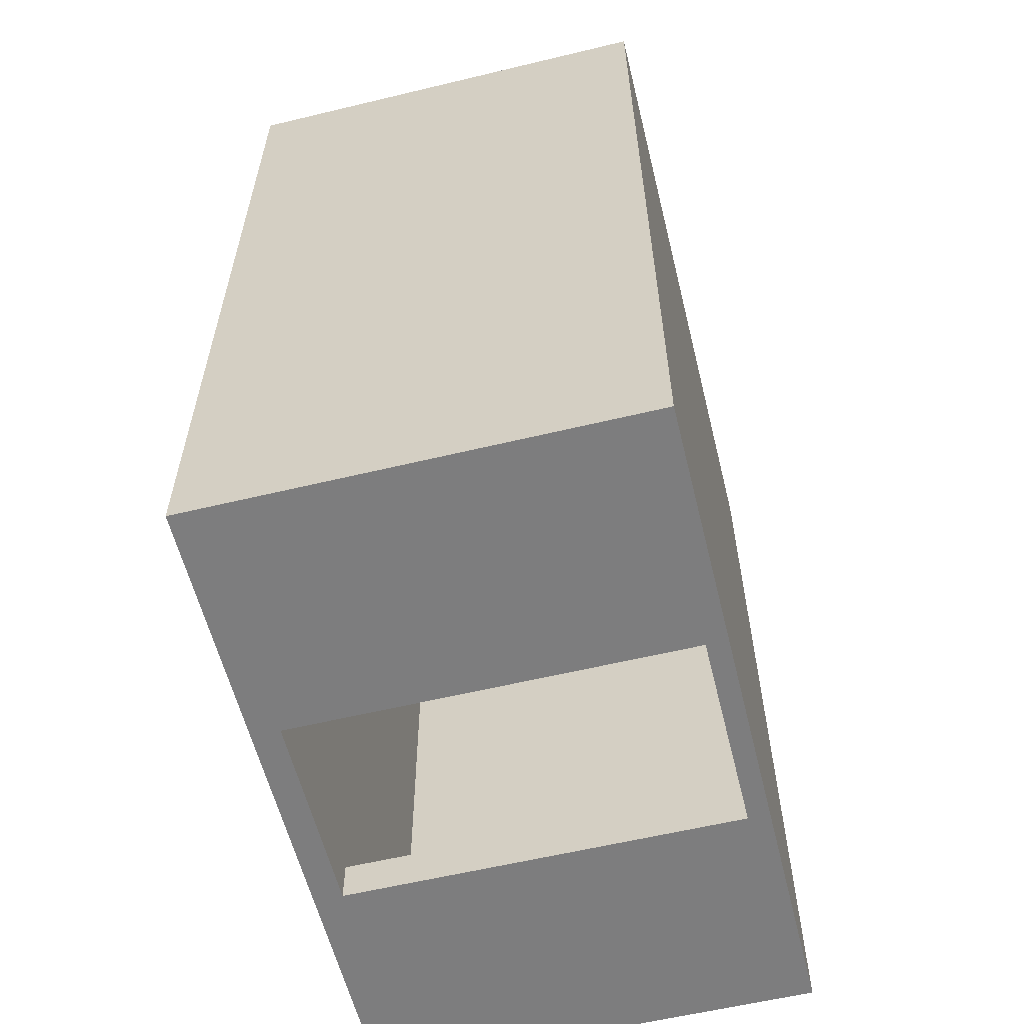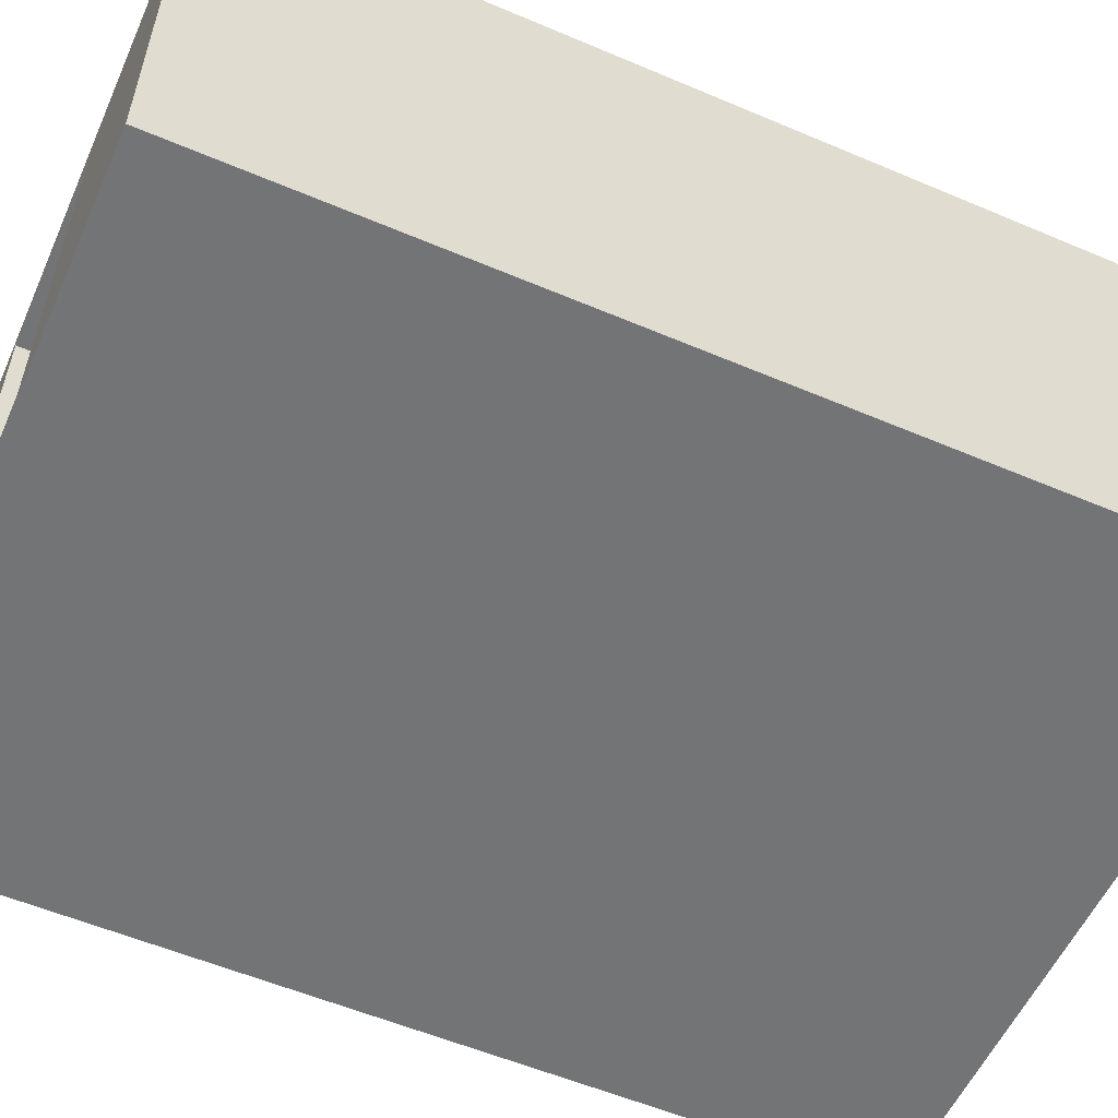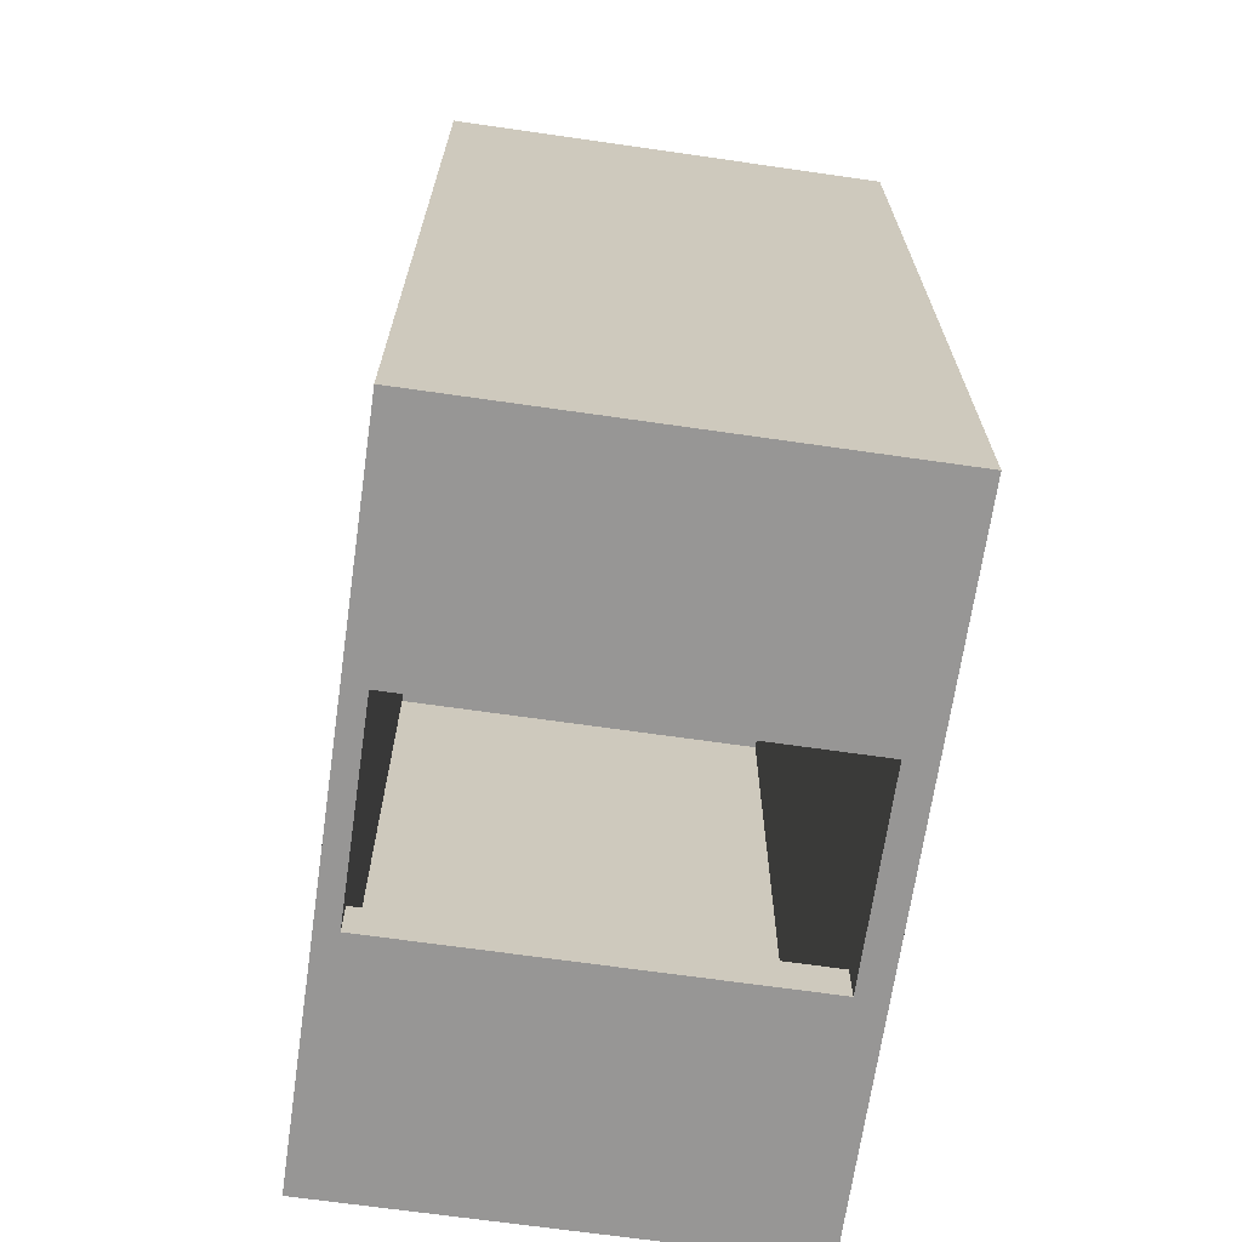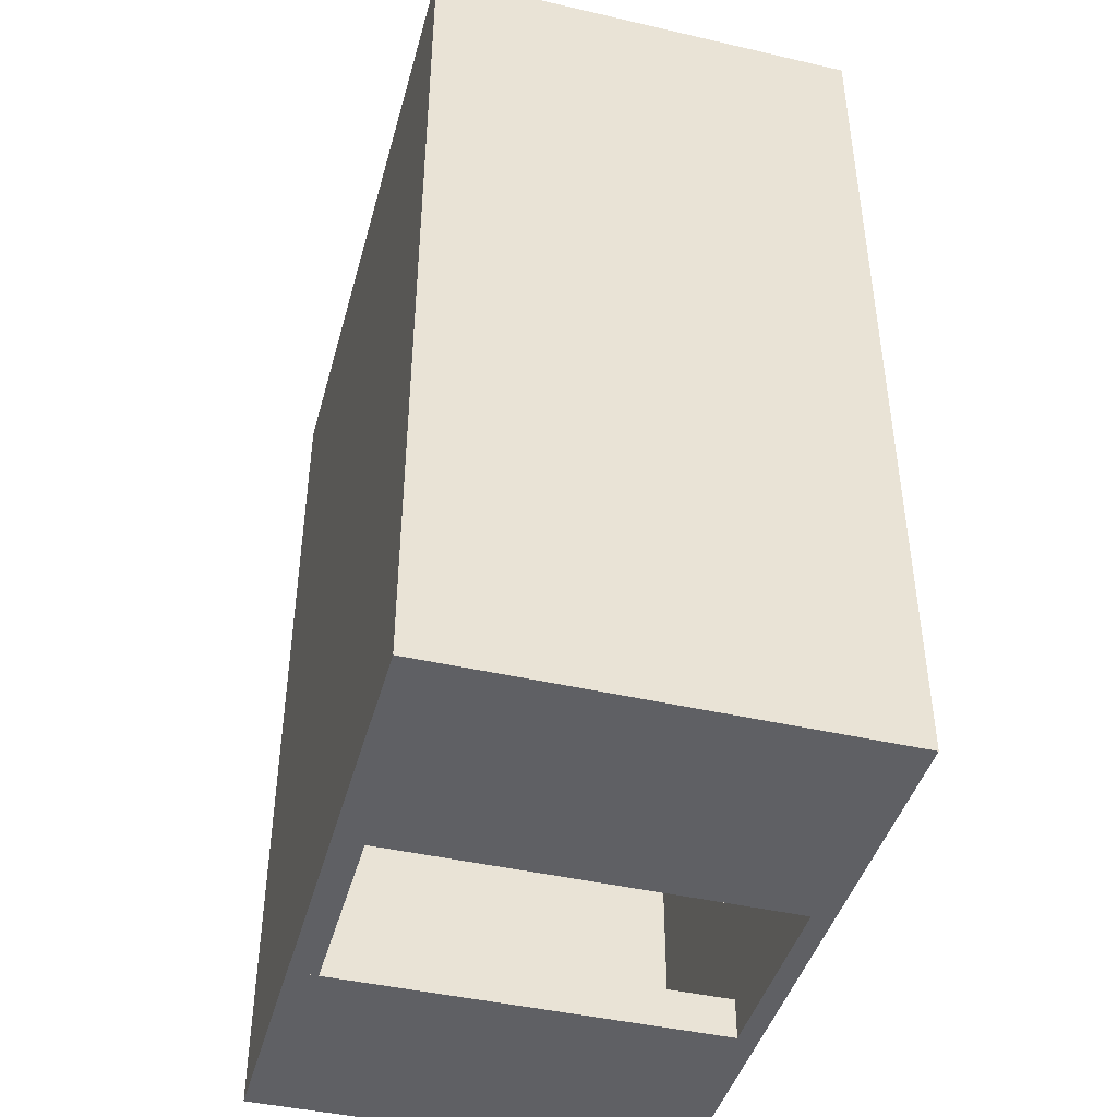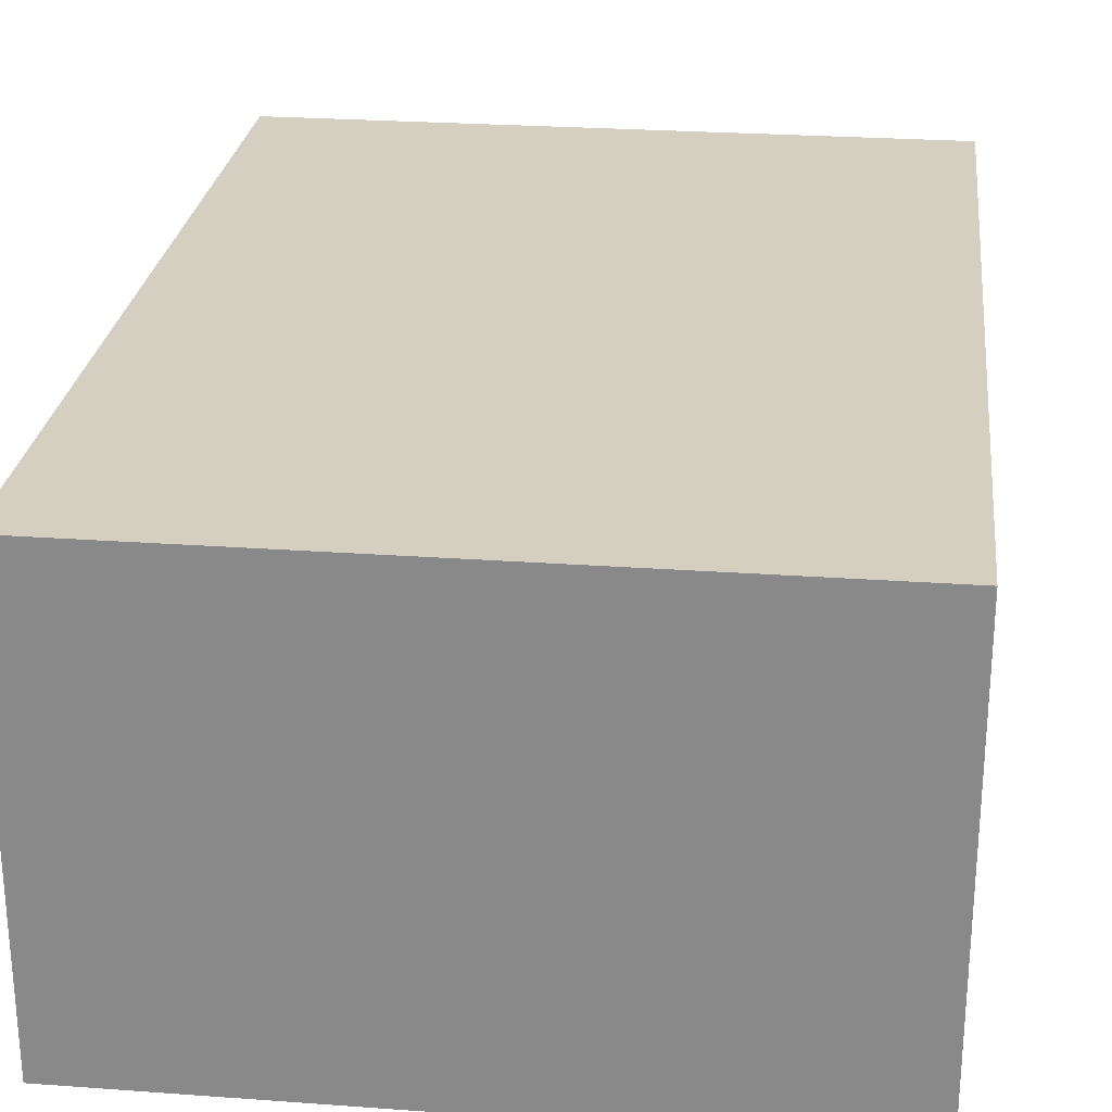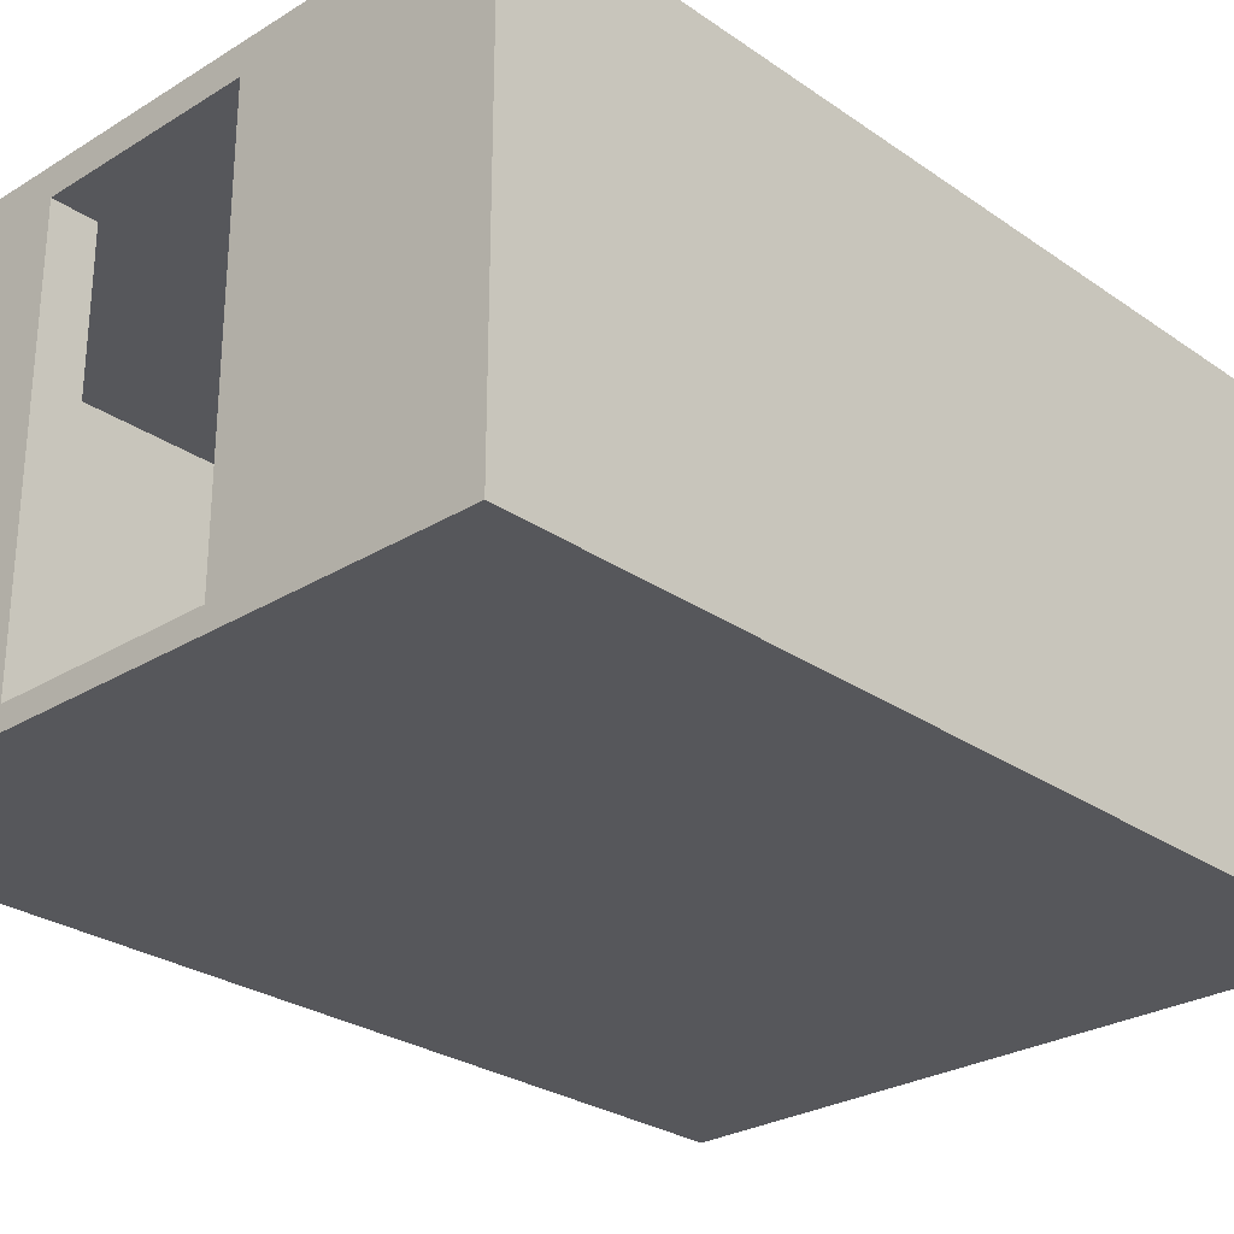
<metadata>
{"format":"obj","ext":"obj","renderer":"f3d","projection":"perspective","resolution":1024,"background":"white","views":[{"elev":-59.1,"azim":-76.1,"up":"+Z"},{"elev":-56.1,"azim":-114.0,"up":"+Y"},{"elev":-68.0,"azim":81.8,"up":"+Z"},{"elev":-43.5,"azim":-105.2,"up":"+Z"},{"elev":25.9,"azim":6.6,"up":"+Y"},{"elev":-27.4,"azim":-136.7,"up":"+Y"}]}
</metadata>
<code>
o Cube.001_Cube.007
v -2.505 -0.07873 3.634
v -2.505 0.07873 3.634
v -2.505 -0.07873 -3.274
v -2.505 0.07873 -3.274
v 2.505 -0.07873 3.634
v 2.505 0.07873 3.634
v 2.505 -0.07873 -3.274
v 2.505 0.07873 -3.274
v -2.21 -0.07873 -3.274
v -2.21 0.07873 -3.274
v -2.21 -0.07873 3.634
v -2.21 0.07873 3.634
v 2.292 0.07873 -3.274
v 2.292 -0.07873 3.634
v 2.292 -0.07873 -3.274
v 2.292 0.07873 3.634
v -2.505 -0.07873 3.323
v -2.505 0.07873 3.323
v 2.505 -0.07873 3.323
v 2.505 0.07873 3.323
v -2.21 0.07873 3.323
v -2.21 -0.07873 3.323
v 2.292 0.07873 3.323
v 2.292 -0.07873 3.323
v -2.505 0.07873 -2.963
v 2.505 -0.07873 -2.963
v -2.505 -0.07873 -2.963
v 2.505 0.07873 -2.963
v -2.21 0.07873 -2.963
v -2.21 -0.07873 -2.963
v 2.292 0.07873 -2.963
v 2.292 -0.07873 -2.963
v 0.7913 -0.07873 -3.274
v -0.7094 -0.07873 -3.274
v 0.7913 0.07873 3.634
v -0.7094 0.07873 3.634
v -0.7094 0.07873 -3.274
v 0.7913 0.07873 -3.274
v -0.7094 -0.07873 3.634
v 0.7913 -0.07873 3.634
v 0.7913 -0.07873 3.323
v -0.7094 -0.07873 3.323
v -0.7094 0.07873 3.323
v 0.7913 0.07873 3.323
v -0.7094 0.07873 -2.963
v 0.7913 0.07873 -2.963
v 0.7913 -0.07873 -2.963
v -0.7094 -0.07873 -2.963
v -2.505 3.005 -2.963
v -2.505 3.005 -3.274
v 2.292 3.005 -3.274
v 2.505 3.005 -3.274
v 2.505 3.005 3.323
v 2.505 3.005 3.634
v -2.21 3.005 3.634
v -2.505 3.005 3.634
v -2.21 3.005 -3.274
v -0.7094 3.005 3.634
v -2.21 3.005 3.323
v 0.7913 3.005 -3.274
v 2.292 3.005 3.634
v 2.292 3.005 3.323
v -2.505 3.005 3.323
v 2.505 3.005 -2.963
v -2.21 3.005 -2.963
v 2.292 3.005 -2.963
v 0.7913 3.005 3.323
v 0.7913 3.005 -2.963
v 0.7913 3.005 3.634
v -0.7094 3.005 -3.274
v -0.7094 3.005 3.323
v -0.7094 3.005 -2.963
v -2.505 3.217 -2.963
v -2.505 3.217 -3.274
v 2.292 3.217 -3.274
v 2.505 3.217 -3.274
v 2.505 3.217 3.323
v 2.505 3.217 3.634
v -2.21 3.217 3.634
v -2.505 3.217 3.634
v -2.21 3.217 -3.274
v -0.7094 3.217 3.634
v -2.21 3.217 3.323
v 0.7913 3.217 -3.274
v 2.292 3.217 3.634
v 2.292 3.217 3.323
v -2.505 3.217 3.323
v 2.505 3.217 -2.963
v -2.21 3.217 -2.963
v 2.292 3.217 -2.963
v 0.7913 3.217 3.323
v 0.7913 3.217 -2.963
v 0.7913 3.217 3.634
v -0.7094 3.217 -3.274
v -0.7094 3.217 3.323
v -0.7094 3.217 -2.963
f 27 25 4 3
f 15 13 8 7
f 19 20 6 5
f 11 12 2 1
f 24 19 5 14
f 37 10 57 70
f 31 23 62 66
f 17 22 11 1
f 39 36 12 11
f 3 4 10 9
f 5 6 16 14
f 44 43 71 67
f 41 24 14 40
f 33 38 13 15
f 47 32 24 41
f 38 46 68 60
f 27 30 22 17
f 45 29 21 43
f 36 35 69 58
f 32 26 19 24
f 26 28 20 19
f 1 2 18 17
f 7 8 28 26
f 15 7 26 32
f 2 12 55 56
f 43 21 59 71
f 3 9 30 27
f 46 31 66 68
f 33 15 32 47
f 17 18 25 27
f 9 34 48 30
f 34 33 47 48
f 35 16 61 69
f 38 37 45 46
f 31 46 44 23
f 46 45 43 44
f 30 48 42 22
f 48 47 41 42
f 9 10 37 34
f 34 37 38 33
f 22 42 39 11
f 42 41 40 39
f 14 16 35 40
f 40 35 36 39
f 28 8 52 64
f 21 29 65 59
f 54 53 77 78
f 69 61 85 93
f 72 70 94 96
f 52 51 75 76
f 61 54 78 85
f 60 68 92 84
f 62 67 91 86
f 50 49 73 74
f 68 66 90 92
f 51 60 84 75
f 65 72 96 89
f 45 37 70 72
f 8 13 51 52
f 13 38 60 51
f 29 45 72 65
f 10 4 50 57
f 18 2 56 63
f 25 18 63 49
f 12 36 58 55
f 6 20 53 54
f 16 6 54 61
f 20 28 64 53
f 4 25 49 50
f 23 44 67 62
f 83 87 80 79
f 95 83 79 82
f 77 86 85 78
f 88 90 86 77
f 89 73 87 83
f 81 74 73 89
f 94 81 89 96
f 76 75 90 88
f 75 84 92 90
f 86 91 93 85
f 91 95 82 93
f 49 63 87 73
f 63 56 80 87
f 58 69 93 82
f 56 55 79 80
f 64 52 76 88
f 53 64 88 77
f 70 57 81 94
f 57 50 74 81
f 59 65 89 83
f 71 59 83 95
f 55 58 82 79
f 66 62 86 90
f 67 71 95 91
f 72 68 66 62 67 71 59 65
f 96 89 83 95 91 86 90 92
f 70 60 68 72
f 94 96 92 84
f 60 70 94 84

</code>
